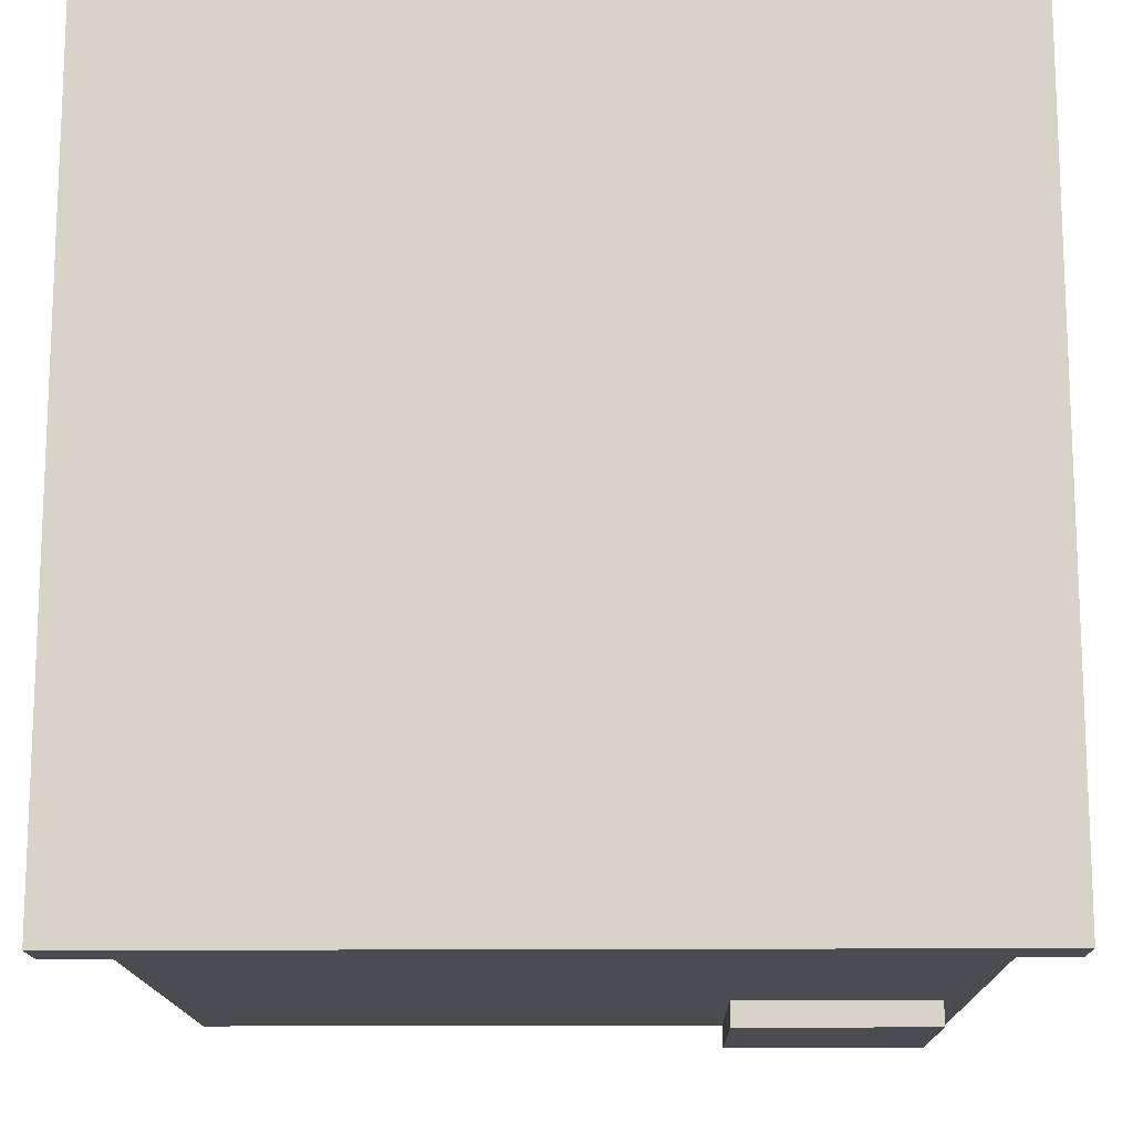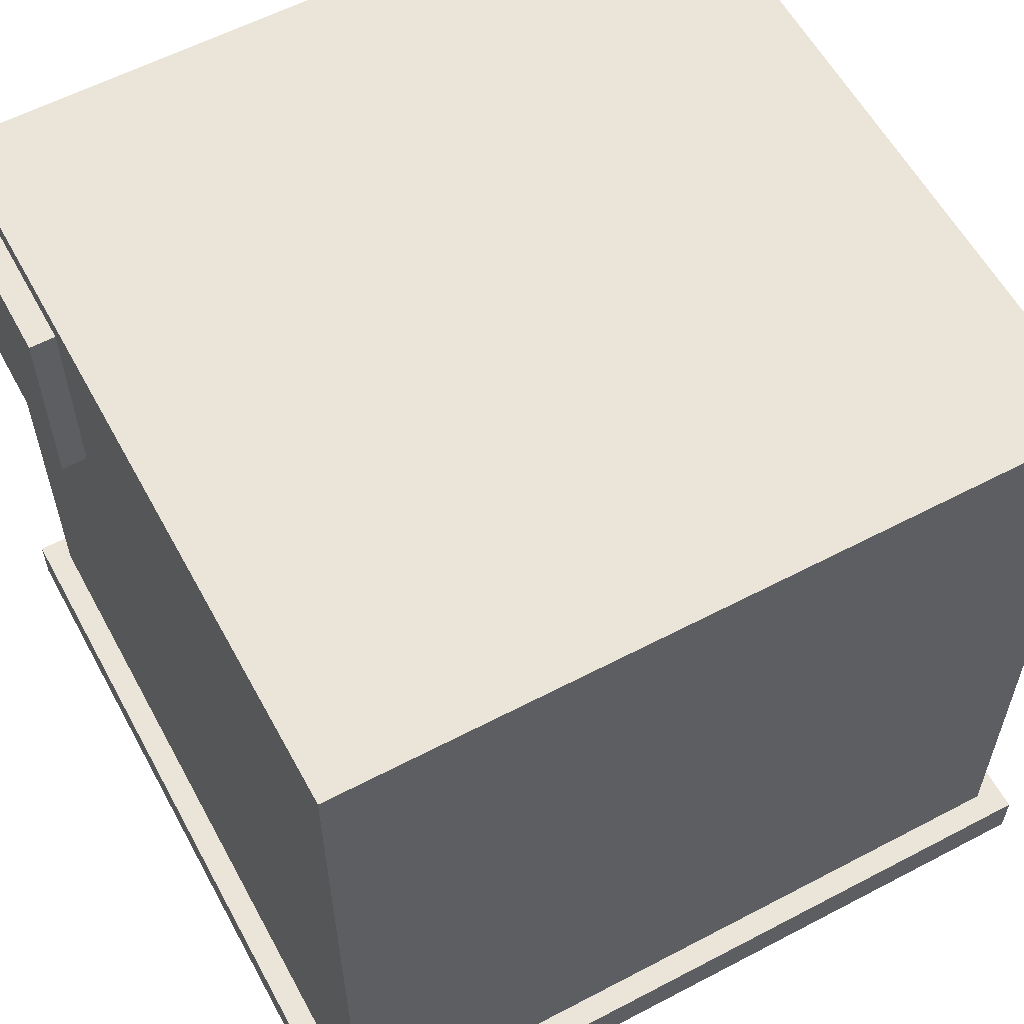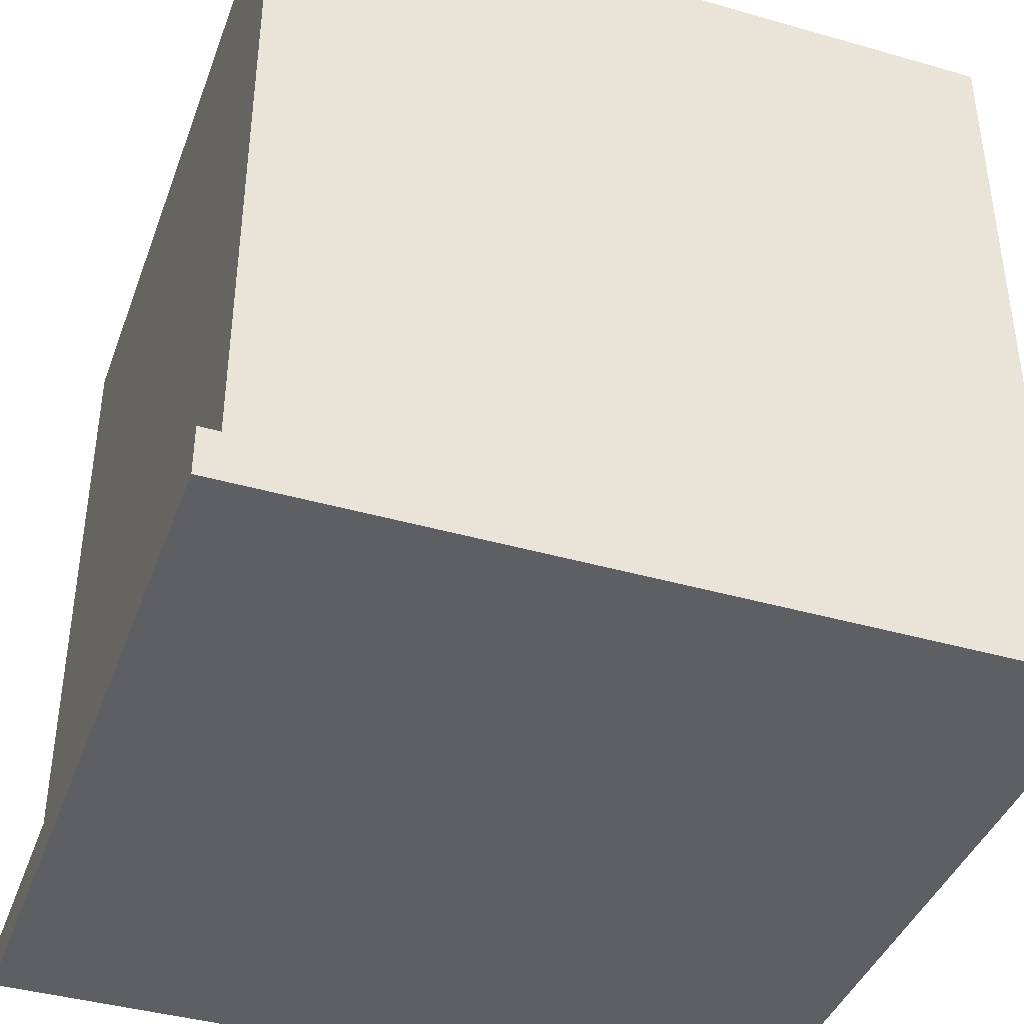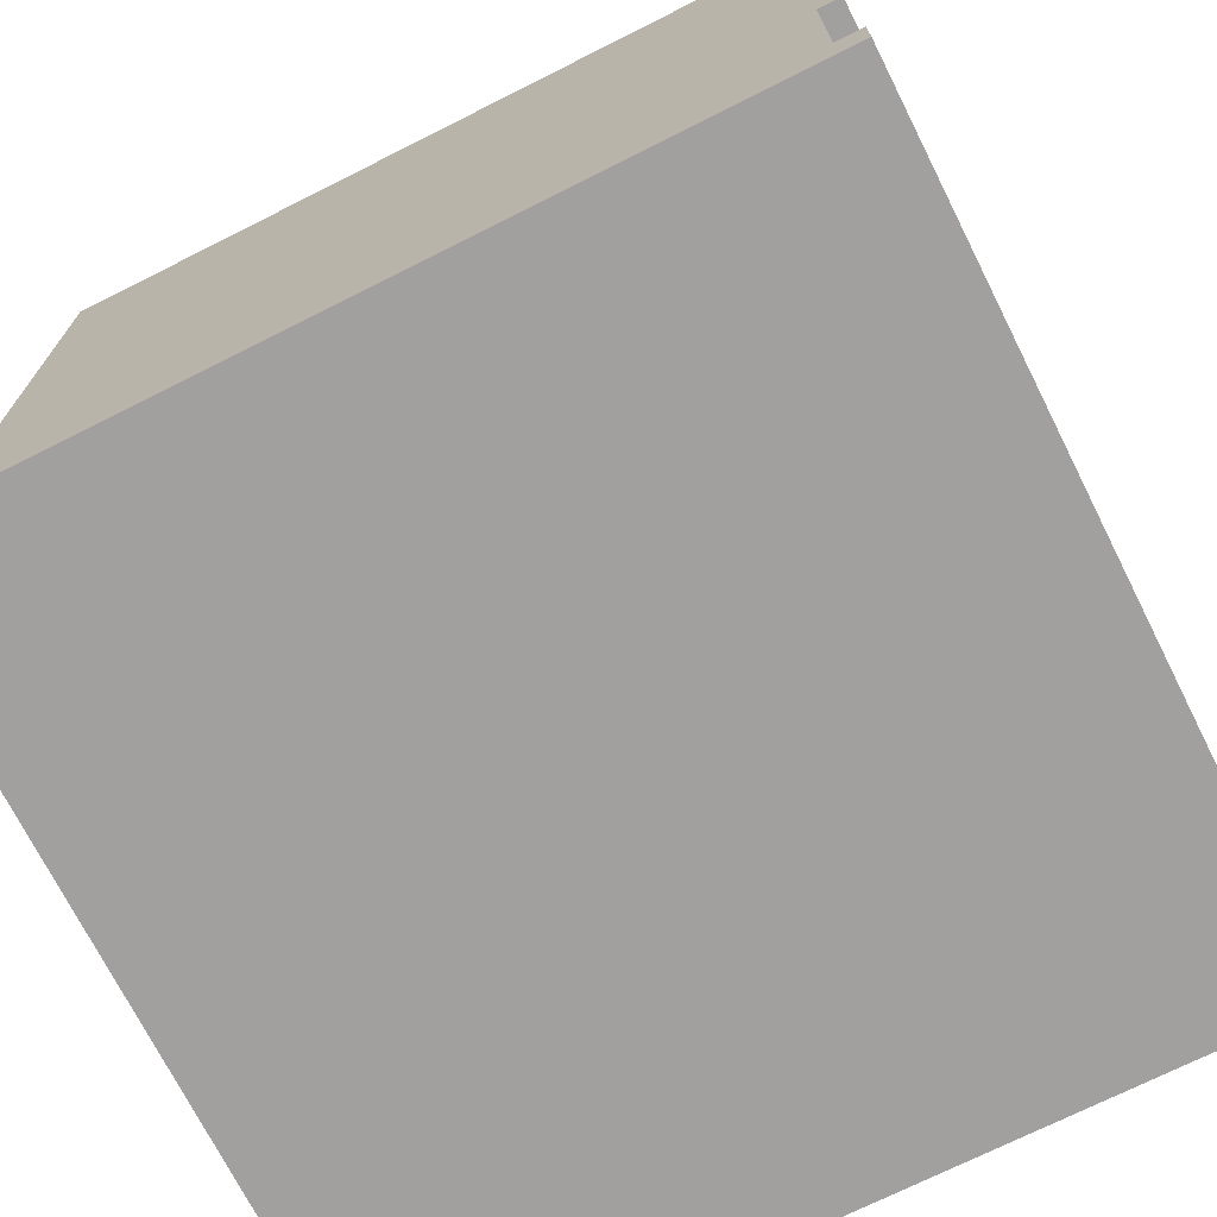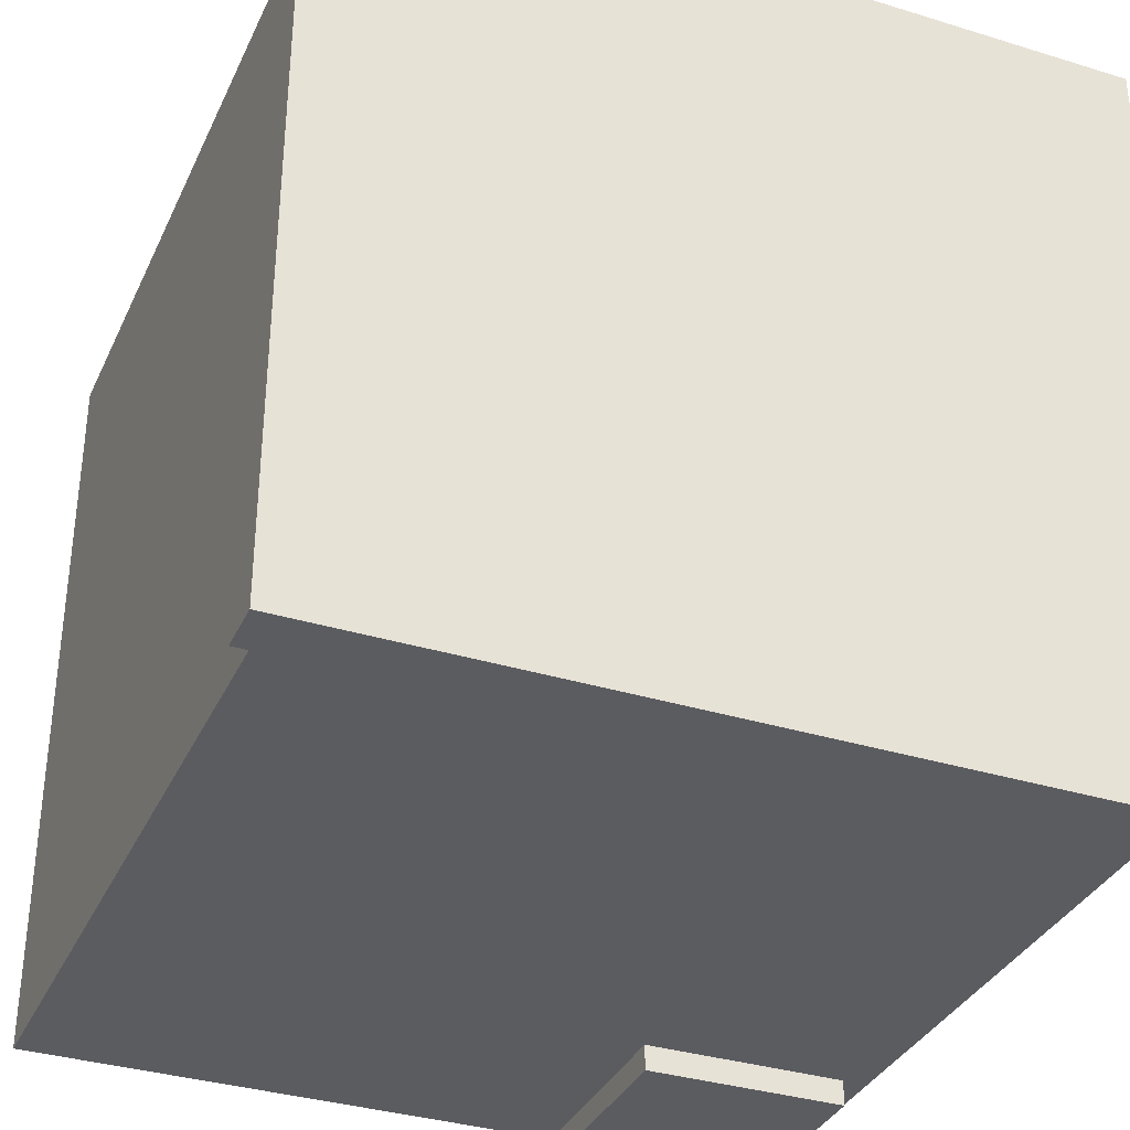
<metadata>
{"format":"obj","ext":"obj","renderer":"f3d","projection":"perspective","resolution":1024,"background":"white","views":[{"elev":-14.7,"azim":1.0,"up":"+Z"},{"elev":58.9,"azim":-118.4,"up":"+Y"},{"elev":-40.7,"azim":-19.3,"up":"+Y"},{"elev":-71.9,"azim":116.7,"up":"+Y"},{"elev":-34.8,"azim":-22.4,"up":"+Z"}]}
</metadata>
<code>
o Left_Arm_Lower
v -0.1509 0.5011 -0.03125
v -0.1509 0.5011 0.03125
v -0.0625 0.4127 0.03125
v -0.0625 0.4127 -0.03125
v -0.1951 0.4569 0.03125
v -0.1951 0.4569 -0.03125
v -0.1067 0.3685 -0.03125
v -0.1067 0.3685 0.03125
f 1 2 3 4
f 5 6 7 8
f 4 3 8 7
f 6 5 2 1
f 6 1 4 7
f 2 5 8 3
o Middle_Rotor_Lower_Arm
v -0.08945 0.2461 0.1336
v -0.1336 0.2461 0.08945
v -0.2164 0.5359 0.1722
v -0.1722 0.5359 0.2164
v -0.1746 0.2227 0.1304
v -0.1304 0.2227 0.1746
v -0.2132 0.5124 0.2574
v -0.2574 0.5124 0.2132
f 9 10 11 12
f 13 14 15 16
f 12 11 16 15
f 14 13 10 9
f 14 9 12 15
f 10 13 16 11
o Back_Arm_Lower
v -0.03125 0.5011 0.1509
v 0.03125 0.5011 0.1509
v 0.03125 0.4127 0.0625
v -0.03125 0.4127 0.0625
v 0.03125 0.4569 0.1951
v -0.03125 0.4569 0.1951
v -0.03125 0.3685 0.1067
v 0.03125 0.3685 0.1067
f 17 18 19 20
f 21 22 23 24
f 20 19 24 23
f 22 21 18 17
f 22 17 20 23
f 18 21 24 19
o RAM2
v -0.1562 0.0627 0.1875
v -0.1562 0.0627 0.375
v -0.1562 0.1252 0.375
v -0.1562 0.1252 0.1875
f 25 26 27 28
o Right_Arm_Upper
v 0.06154 0.5255 0.03125
v 0.06154 0.5255 -0.03125
v 0.1562 0.4439 -0.03125
v 0.1562 0.4439 0.03125
v 0.1023 0.5729 -0.03125
v 0.1023 0.5729 0.03125
v 0.197 0.4913 0.03125
v 0.197 0.4913 -0.03125
f 29 30 31 32
f 33 34 35 36
f 32 31 36 35
f 34 33 30 29
f 34 29 32 35
f 30 33 36 31
o Bottom_Rotor_Upper_Arm
v 0.1399 0.9228 0.09575
v 0.09575 0.9228 0.1399
v 0.1348 0.9521 0.179
v 0.179 0.9521 0.1348
v 0.2617 0.4813 0.3059
v 0.3059 0.4813 0.2617
v 0.3449 0.5106 0.3008
v 0.3008 0.5106 0.3449
f 37 38 39 40
f 41 42 43 44
f 40 39 44 43
f 42 41 38 37
f 42 37 40 43
f 38 41 44 39
o Control_Pad_Ribbon_Connector
v 0.4062 0.7502 -0.45
v 0.2188 0.7502 -0.45
v 0.2188 0.8127 -0.45
v 0.4062 0.8127 -0.45
v 0.2188 0.7502 -0.3875
v 0.4062 0.7502 -0.3875
v 0.4062 0.8127 -0.3875
v 0.2188 0.8127 -0.3875
f 45 46 47 48
f 49 50 51 52
f 48 47 52 51
f 50 49 46 45
f 50 45 48 51
f 46 49 52 47
o Resonator_Unit
v -0.08839 0.8127 0
v 0 0.8127 0.08839
v 0 0.9377 0.08839
v -0.08839 0.9377 0
v 0.08839 0.8127 0
v 0 0.8127 -0.08839
v 0 0.9377 -0.08839
v 0.08839 0.9377 0
f 53 54 55 56
f 57 58 59 60
f 56 55 60 59
f 58 57 54 53
f 58 53 56 59
f 54 57 60 55
o Middle_Rotor
v 0.09375 0.1814 -0.09375
v -0.09375 0.1814 -0.09375
v -0.09375 0.2439 -0.09375
v 0.09375 0.2439 -0.09375
v -0.09375 0.1814 0.09375
v 0.09375 0.1814 0.09375
v 0.09375 0.2439 0.09375
v -0.09375 0.2439 0.09375
f 61 62 63 64
f 65 66 67 68
f 64 63 68 67
f 66 65 62 61
f 66 61 64 67
f 62 65 68 63
o RAM3
v -0.09375 0.0627 0.1875
v -0.09375 0.0627 0.375
v -0.09375 0.1252 0.375
v -0.09375 0.1252 0.1875
f 69 70 71 72
o Material_Plinth_Stand
v 0.04419 0.03145 0
v 0 0.03145 -0.04419
v 0 0.4064 -0.04419
v 0.04419 0.4064 0
v -0.04419 0.03145 0
v 0 0.03145 0.04419
v 0 0.4064 0.04419
v -0.04419 0.4064 0
f 73 74 75 76
f 77 78 79 80
f 76 75 80 79
f 78 77 74 73
f 78 73 76 79
f 74 77 80 75
o Safety_Glass_Top
v 0.4688 1 0.4688
v -0.4688 1 0.4688
v -0.4688 1 -0.4688
v 0.4688 1 -0.4688
f 81 82 83 84
o Circuit1
v 0.375 0.03145 -0.3906
v 0.25 0.03145 -0.3906
v 0.25 0.09395 -0.3906
v 0.375 0.09395 -0.3906
v 0.25 0.03145 -0.2656
v 0.375 0.03145 -0.2656
v 0.375 0.09395 -0.2656
v 0.25 0.09395 -0.2656
f 85 86 87 88
f 89 90 91 92
f 88 87 92 91
f 90 89 86 85
f 90 85 88 91
f 86 89 92 87
o Bottom_Rotor_Lower_Arm
v 0.1885 0.1253 0.1443
v 0.1443 0.1253 0.1885
v 0.2602 0.531 0.3044
v 0.3044 0.531 0.2602
v 0.1853 0.1019 0.2295
v 0.2295 0.1019 0.1853
v 0.3454 0.5075 0.3012
v 0.3012 0.5075 0.3454
f 93 94 95 96
f 97 98 99 100
f 96 95 100 99
f 98 97 94 93
f 98 93 96 99
f 94 97 100 95
o RAM4
v -0.0625 0.0627 0.1875
v -0.0625 0.0627 0.375
v -0.0625 0.1252 0.375
v -0.0625 0.1252 0.1875
f 101 102 103 104
o Plinth_Base_Ribbon_Connector
v 0.4062 0.0627 -0.45
v 0.2188 0.0627 -0.45
v 0.2188 0.1252 -0.45
v 0.4062 0.1252 -0.45
v 0.2188 0.0627 -0.3875
v 0.4062 0.0627 -0.3875
v 0.4062 0.1252 -0.3875
v 0.2188 0.1252 -0.3875
f 105 106 107 108
f 109 110 111 112
f 108 107 112 111
f 110 109 106 105
f 110 105 108 111
f 106 109 112 107
o Front_Arm_Upper
v 0.03125 0.5255 -0.06154
v -0.03125 0.5255 -0.06154
v -0.03125 0.4439 -0.1562
v 0.03125 0.4439 -0.1562
v -0.03125 0.5729 -0.1023
v 0.03125 0.5729 -0.1023
v 0.03125 0.4913 -0.197
v -0.03125 0.4913 -0.197
f 113 114 115 116
f 117 118 119 120
f 116 115 120 119
f 118 117 114 113
f 118 113 116 119
f 114 117 120 115
o Material_Plinth_Core
v 0.08839 0.3814 0
v 0 0.3814 -0.08839
v 0 0.4439 -0.08839
v 0.08839 0.4439 0
v -0.08839 0.3814 0
v 0 0.3814 0.08839
v 0 0.4439 0.08839
v -0.08839 0.4439 0
f 121 122 123 124
f 125 126 127 128
f 124 123 128 127
f 126 125 122 121
f 126 121 124 127
f 122 125 128 123
o Bottom_Rotor_Arm_Base
v 0.0221 0.1002 0.06629
v 0.1989 0.1002 0.2431
v 0.1989 0.1627 0.2431
v 0.0221 0.1627 0.06629
v 0.2431 0.1002 0.1989
v 0.06629 0.1002 0.0221
v 0.06629 0.1627 0.0221
v 0.2431 0.1627 0.1989
f 129 130 131 132
f 133 134 135 136
f 132 131 136 135
f 134 133 130 129
f 134 129 132 135
f 130 133 136 131
o Control_Pad
v 0.4375 0.7189 -0.5
v 0.1875 0.7189 -0.5
v 0.1875 0.9689 -0.5
v 0.4375 0.9689 -0.5
v 0.1875 0.7189 -0.4375
v 0.4375 0.7189 -0.4375
v 0.4375 0.9689 -0.4375
v 0.1875 0.9689 -0.4375
f 137 138 139 140
f 141 142 143 144
f 140 139 144 143
f 142 141 138 137
f 142 137 140 143
f 138 141 144 139
o Resonator_Assembly
v -0.09375 0.8689 -0.09375
v -0.09375 0.8689 0.09375
v -0.09375 0.9939 0.09375
v -0.09375 0.9939 -0.09375
v 0.09375 0.8689 0.09375
v 0.09375 0.8689 -0.09375
v 0.09375 0.9939 -0.09375
v 0.09375 0.9939 0.09375
f 145 146 147 148
f 149 150 151 152
f 148 147 152 151
f 150 149 146 145
f 150 145 148 151
f 146 149 152 147
o Front_Arm_Lower
v 0.03125 0.5011 -0.1509
v -0.03125 0.5011 -0.1509
v -0.03125 0.4127 -0.0625
v 0.03125 0.4127 -0.0625
v -0.03125 0.4569 -0.1951
v 0.03125 0.4569 -0.1951
v 0.03125 0.3685 -0.1067
v -0.03125 0.3685 -0.1067
f 153 154 155 156
f 157 158 159 160
f 156 155 160 159
f 158 157 154 153
f 158 153 156 159
f 154 157 160 155
o Circuit3
v -0.1875 0.03145 0
v -0.3125 0.03145 0
v -0.3125 0.09395 0
v -0.1875 0.09395 0
v -0.3125 0.03145 0.125
v -0.1875 0.03145 0.125
v -0.1875 0.09395 0.125
v -0.3125 0.09395 0.125
f 161 162 163 164
f 165 166 167 168
f 164 163 168 167
f 166 165 162 161
f 166 161 164 167
f 162 165 168 163
o Circuit4
v 0.0625 0.03145 -0.375
v -0.0625 0.03145 -0.375
v -0.0625 0.09395 -0.375
v 0.0625 0.09395 -0.375
v -0.0625 0.03145 -0.25
v 0.0625 0.03145 -0.25
v 0.0625 0.09395 -0.25
v -0.0625 0.09395 -0.25
f 169 170 171 172
f 173 174 175 176
f 172 171 176 175
f 174 173 170 169
f 174 169 172 175
f 170 173 176 171
o Bottom_Rotor_Resonator_Arm
v 0.0221 0.9127 0.1105
v 0.1547 0.9127 0.2431
v 0.1547 0.9752 0.2431
v 0.0221 0.9752 0.1105
v 0.2431 0.9127 0.1547
v 0.1105 0.9127 0.0221
v 0.1105 0.9752 0.0221
v 0.2431 0.9752 0.1547
f 177 178 179 180
f 181 182 183 184
f 180 179 184 183
f 182 181 178 177
f 182 177 180 183
f 178 181 184 179
o Middle_Rotor_Arm_Base
v -0.08839 0.1814 0.04419
v -0.1768 0.1814 0.1326
v -0.1768 0.2439 0.1326
v -0.08839 0.2439 0.04419
v -0.1326 0.1814 0.1768
v -0.04419 0.1814 0.08839
v -0.04419 0.2439 0.08839
v -0.1326 0.2439 0.1768
f 185 186 187 188
f 189 190 191 192
f 188 187 192 191
f 190 189 186 185
f 190 185 188 191
f 186 189 192 187
o Safety_Glass_Left
v -0.4688 0.0627 -0.4688
v -0.4688 0.0627 0.4688
v -0.4688 1 0.4688
v -0.4688 1 -0.4688
f 193 194 195 196
o Middle_Rotor_Uppper_Arm
v -0.1925 0.6437 0.01326
v -0.2548 0.5267 0.1458
v -0.31 0.556 0.1458
v -0.2477 0.6731 0.01326
v -0.234 0.5657 0.19
v -0.1718 0.6828 0.05745
v -0.227 0.7121 0.05745
v -0.2892 0.595 0.19
f 197 198 199 200
f 201 202 203 204
f 200 199 204 203
f 202 201 198 197
f 202 197 200 203
f 198 201 204 199
o Bottom_Rotor
v -0.09375 0.1002 -0.09375
v -0.09375 0.1002 0.09375
v -0.09375 0.1627 0.09375
v -0.09375 0.1627 -0.09375
v 0.09375 0.1002 0.09375
v 0.09375 0.1002 -0.09375
v 0.09375 0.1627 -0.09375
v 0.09375 0.1627 0.09375
f 205 206 207 208
f 209 210 211 212
f 208 207 212 211
f 210 209 206 205
f 210 205 208 211
f 206 209 212 207
o Plinth_Base_Plate
v 0.5 0.000195 -0.5
v -0.5 0.000195 -0.5
v -0.5 0.0627 -0.5
v 0.5 0.0627 -0.5
v -0.5 0.000195 0.5
v 0.5 0.000195 0.5
v 0.5 0.0627 0.5
v -0.5 0.0627 0.5
f 213 214 215 216
f 217 218 219 220
f 216 215 220 219
f 218 217 214 213
f 218 213 216 219
f 214 217 220 215
o Left_Arm_Upper
v -0.06154 0.5255 -0.03125
v -0.06154 0.5255 0.03125
v -0.1562 0.4439 0.03125
v -0.1562 0.4439 -0.03125
v -0.1023 0.5729 0.03125
v -0.1023 0.5729 -0.03125
v -0.197 0.4913 -0.03125
v -0.197 0.4913 0.03125
f 221 222 223 224
f 225 226 227 228
f 224 223 228 227
f 226 225 222 221
f 226 221 224 227
f 222 225 228 223
o Back_Arm_Upper
v -0.03125 0.5255 0.06154
v 0.03125 0.5255 0.06154
v 0.03125 0.4439 0.1562
v -0.03125 0.4439 0.1562
v 0.03125 0.5729 0.1023
v -0.03125 0.5729 0.1023
v -0.03125 0.4913 0.197
v 0.03125 0.4913 0.197
f 229 230 231 232
f 233 234 235 236
f 232 231 236 235
f 234 233 230 229
f 234 229 232 235
f 230 233 236 231
o Safety_Glass_Right
v 0.4688 0.0627 -0.4688
v 0.4688 0.0627 0.4688
v 0.4688 1 0.4688
v 0.4688 1 -0.4688
f 237 238 239 240
o Material_Plinth_Base
v 0.1326 0.3502 0
v 0 0.3502 -0.1326
v 0 0.4127 -0.1326
v 0.1326 0.4127 0
v -0.1326 0.3502 0
v 0 0.3502 0.1326
v 0 0.4127 0.1326
v -0.1326 0.4127 0
f 241 242 243 244
f 245 246 247 248
f 244 243 248 247
f 246 245 242 241
f 246 241 244 247
f 242 245 248 243
o Safety_Glass_Back
v -0.4688 0.0627 0.4688
v 0.4688 0.0627 0.4688
v 0.4688 1 0.4688
v -0.4688 1 0.4688
f 249 250 251 252
o Control_Pad_Ribbon_Cable
v 0.25 0.0627 -0.4188
v 0.375 0.0627 -0.4188
v 0.375 0.8127 -0.4188
v 0.25 0.8127 -0.4188
f 253 254 255 256
o RAM1
v -0.125 0.0627 0.1875
v -0.125 0.0627 0.375
v -0.125 0.1252 0.375
v -0.125 0.1252 0.1875
f 257 258 259 260
o Safety_Glass_Front
v -0.4688 0.0627 -0.4688
v 0.4688 0.0627 -0.4688
v 0.4688 1 -0.4688
v -0.4688 1 -0.4688
f 261 262 263 264
o Middle_Rotor_Focus_Lazer
v -0.1355 0.5888 0.08839
v -0.2191 0.6176 0.1768
v -0.1988 0.6767 0.1768
v -0.1152 0.6479 0.08839
v -0.1773 0.6032 0.221
v -0.09375 0.5744 0.1326
v -0.0734 0.6335 0.1326
v -0.157 0.6623 0.221
f 265 266 267 268
f 269 270 271 272
f 268 267 272 271
f 270 269 266 265
f 270 265 268 271
f 266 269 272 267
o Right_Arm_Lower
v 0.1509 0.5011 0.03125
v 0.1509 0.5011 -0.03125
v 0.0625 0.4127 -0.03125
v 0.0625 0.4127 0.03125
v 0.1951 0.4569 -0.03125
v 0.1951 0.4569 0.03125
v 0.1067 0.3685 0.03125
v 0.1067 0.3685 -0.03125
f 273 274 275 276
f 277 278 279 280
f 276 275 280 279
f 278 277 274 273
f 278 273 276 279
f 274 277 280 275
o Circuit2
v 0.3125 0.03145 -0.0625
v 0.1875 0.03145 -0.0625
v 0.1875 0.09395 -0.0625
v 0.3125 0.09395 -0.0625
v 0.1875 0.03145 0.0625
v 0.3125 0.03145 0.0625
v 0.3125 0.09395 0.0625
v 0.1875 0.09395 0.0625
f 281 282 283 284
f 285 286 287 288
f 284 283 288 287
f 286 285 282 281
f 286 281 284 287
f 282 285 288 283
o Resonance_Crystal
v -0.00025 0.7773 0
v 0.05095 0.8132 0
v 0.0256 0.8494 0.04419
v -0.0256 0.8135 0.04419
v 0.0256 0.8494 -0.04419
v -0.0256 0.8135 -0.04419
v -0.05095 0.8497 0
v 0.00025 0.8856 0
f 289 290 291 292
f 293 294 295 296
f 292 291 296 295
f 294 293 290 289
f 294 289 292 295
f 290 293 296 291

</code>
